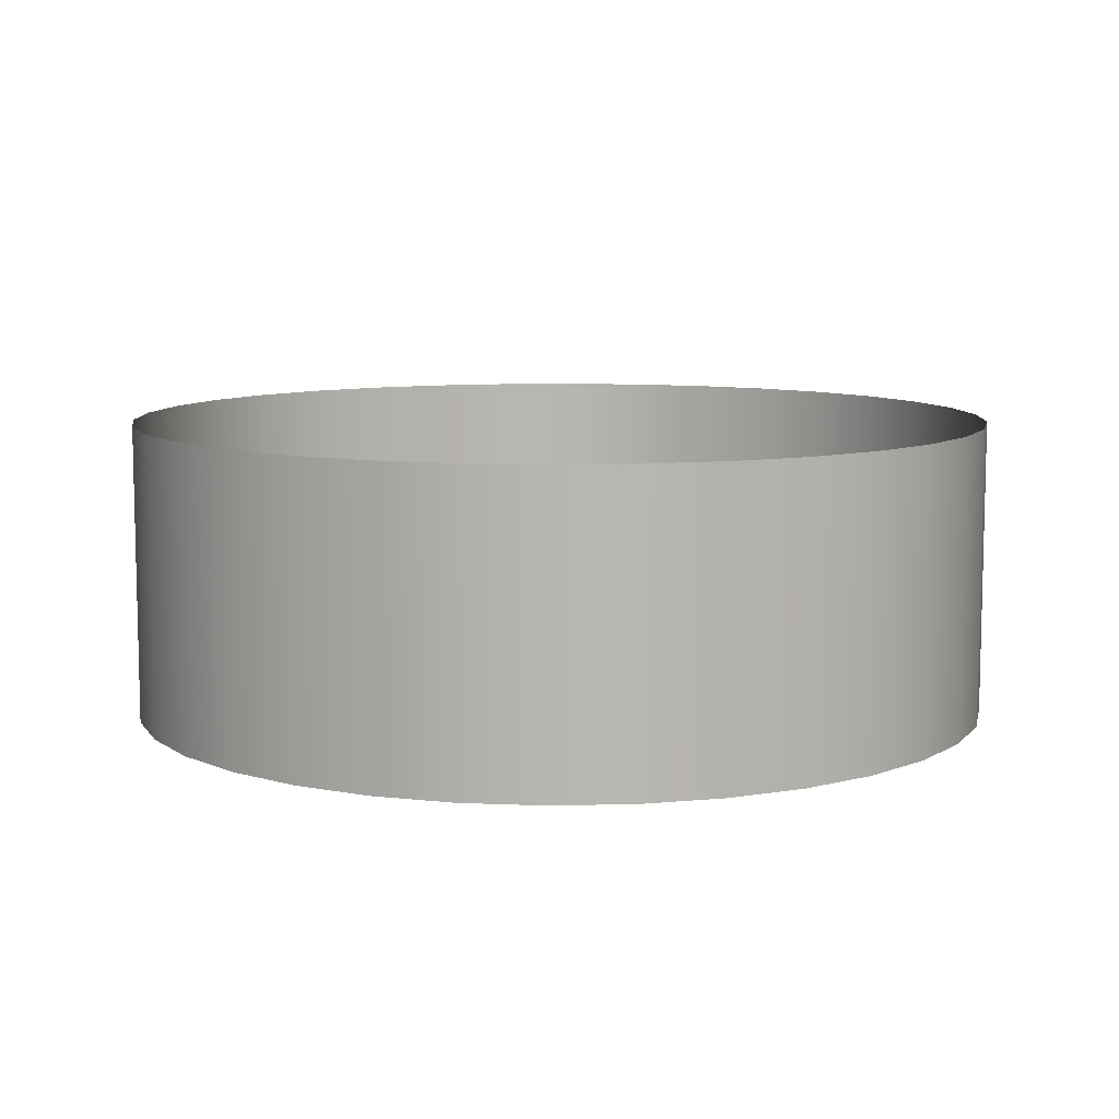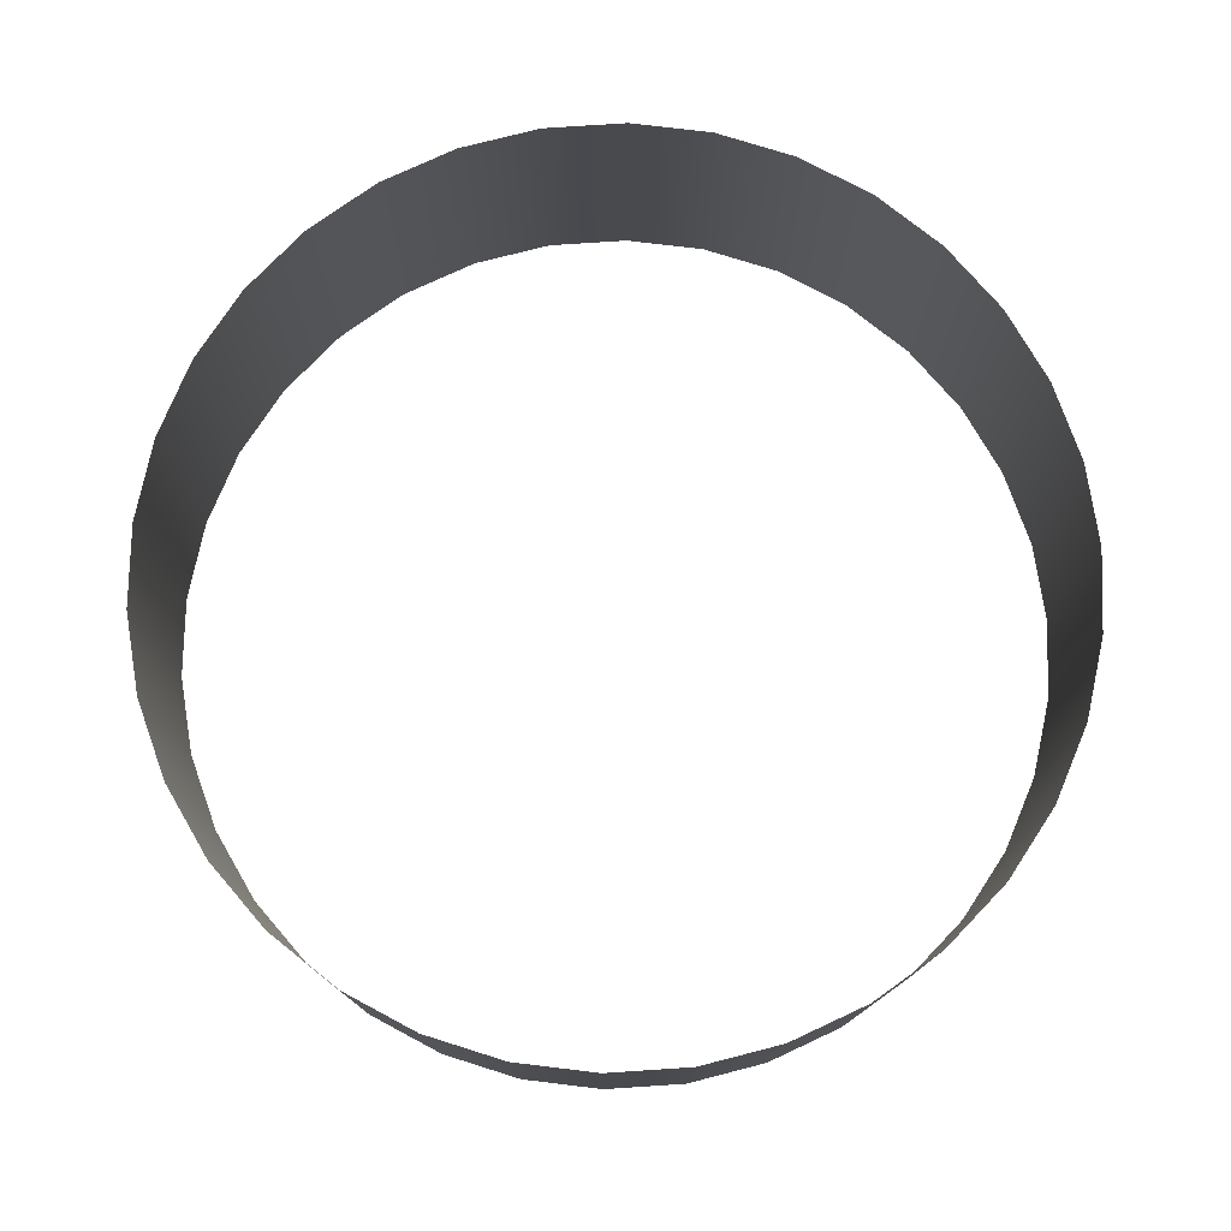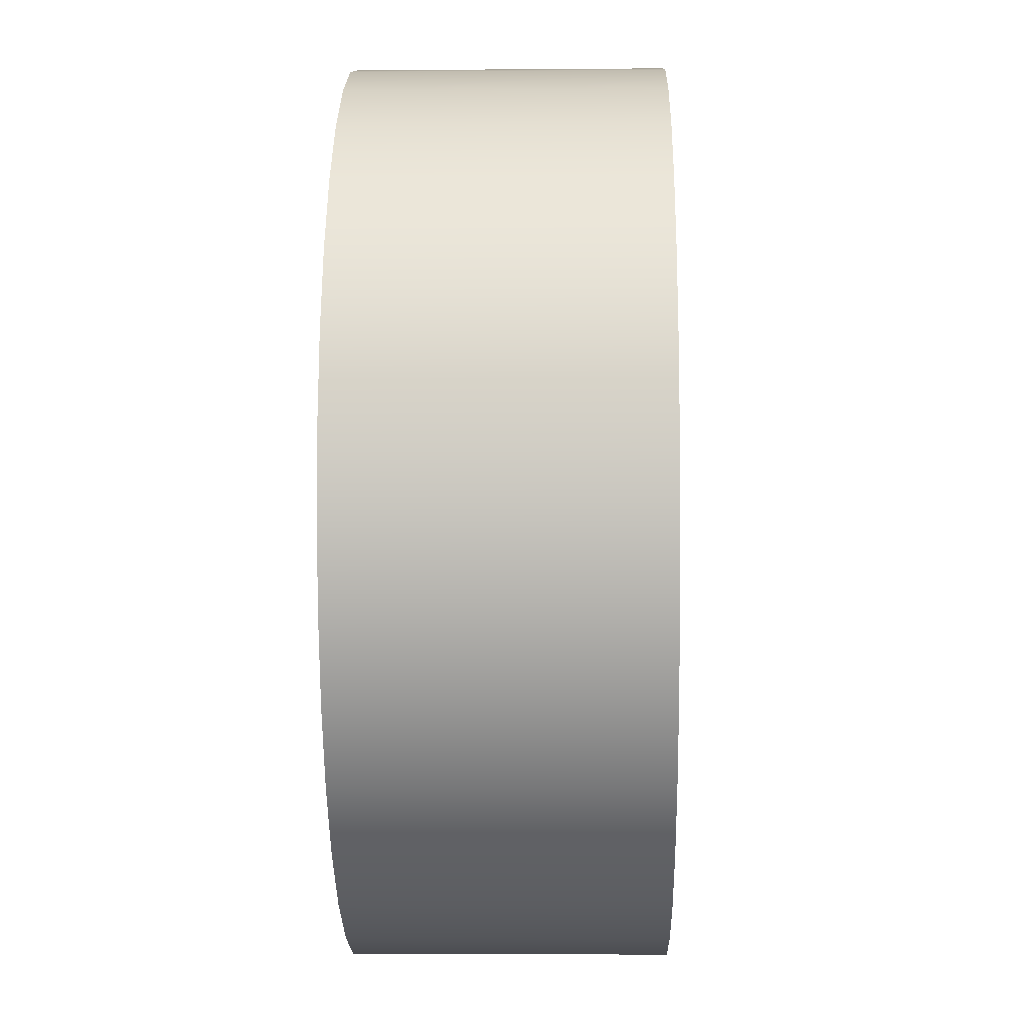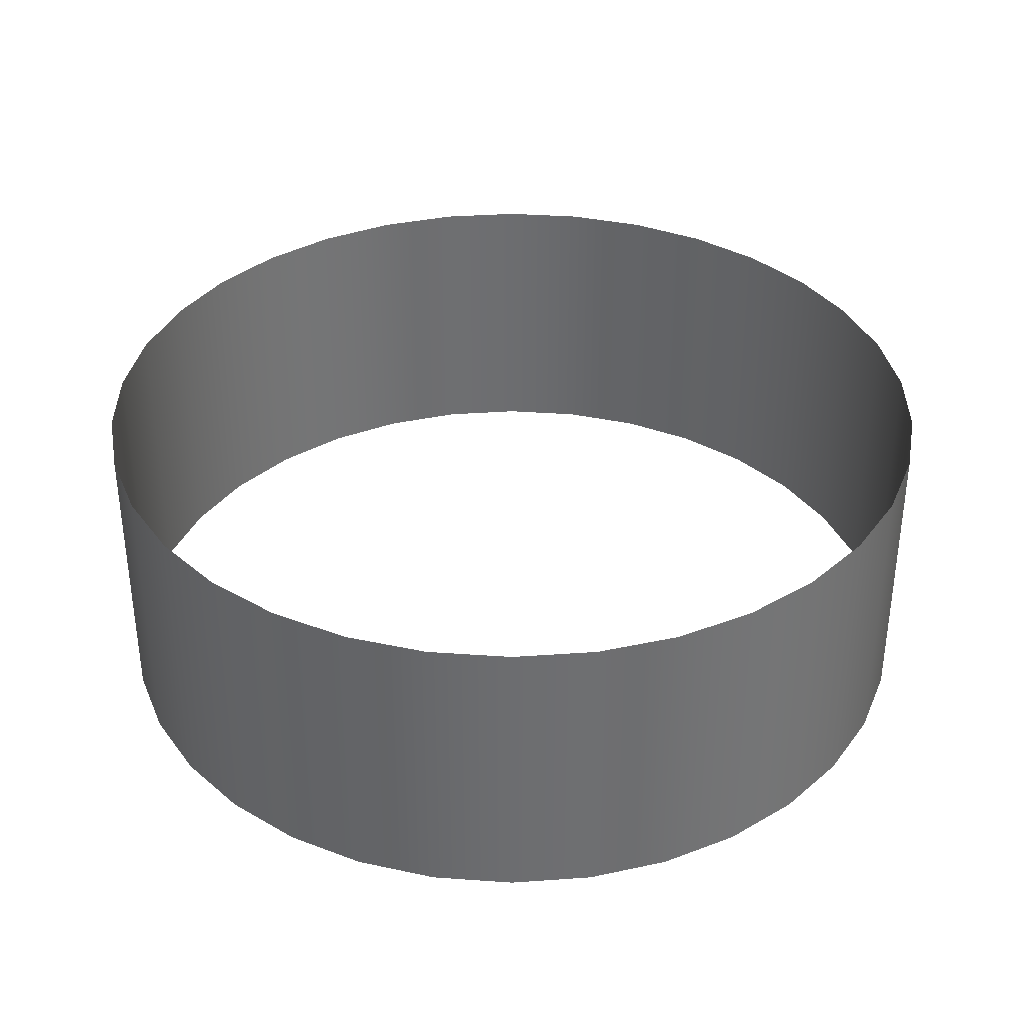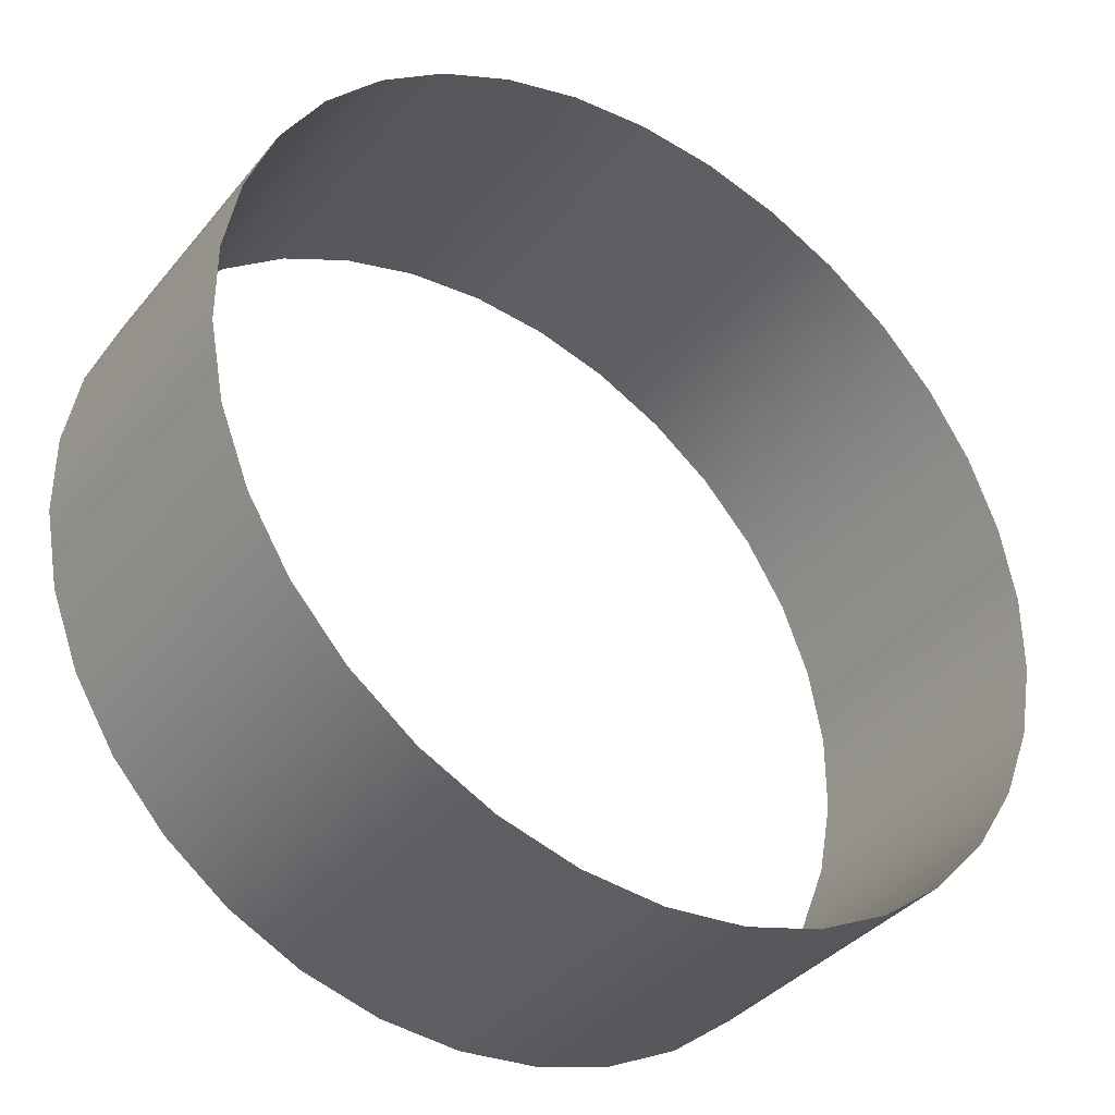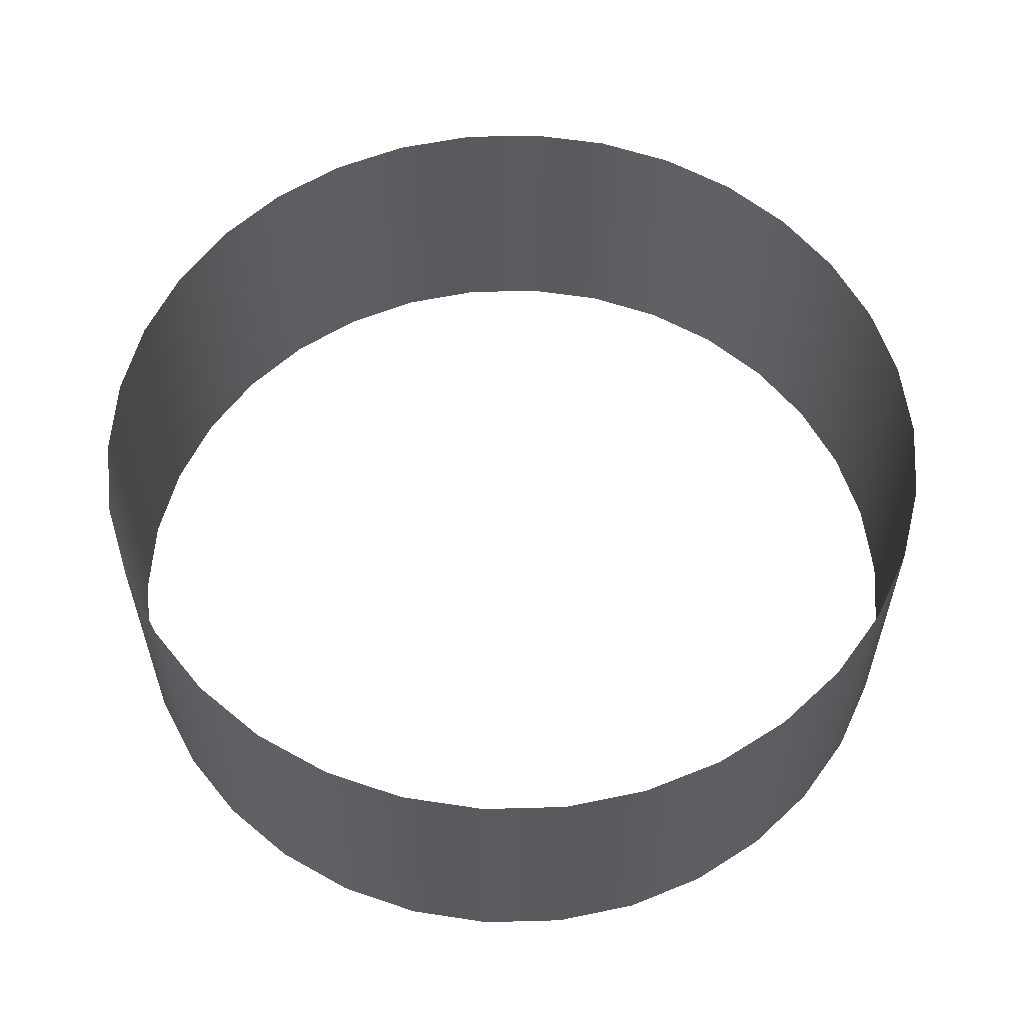
<metadata>
{"format":"obj","ext":"obj","renderer":"f3d","projection":"perspective","resolution":1024,"background":"white","views":[{"elev":8.8,"azim":-9.2,"up":"+Y"},{"elev":77.0,"azim":-62.0,"up":"+Y"},{"elev":-4.6,"azim":-88.5,"up":"+Z"},{"elev":36.0,"azim":84.7,"up":"+Y"},{"elev":-37.2,"azim":145.8,"up":"+Z"},{"elev":57.9,"azim":14.3,"up":"+Y"}]}
</metadata>
<code>
v  -23.02 -42.86 -123.1
v  -0 -42.86 -125.3
v  -0 42.86 -125.3
v  -23.02 42.86 -123.1
v  -45.25 -42.86 -116.8
v  -45.25 42.86 -116.8
v  -65.94 -42.86 -106.5
v  -65.94 42.86 -106.5
v  -84.38 -42.86 -92.57
v  -84.38 42.86 -92.57
v  -99.96 -42.86 -75.48
v  -99.96 42.86 -75.48
v  -112.1 -42.86 -55.83
v  -112.1 42.86 -55.83
v  -120.5 -42.86 -34.28
v  -120.5 42.86 -34.28
v  -124.7 -42.86 -11.56
v  -124.7 42.86 -11.56
v  -124.7 -42.86 11.56
v  -124.7 42.86 11.56
v  -120.5 -42.86 34.28
v  -120.5 42.86 34.28
v  -112.1 -42.86 55.83
v  -112.1 42.86 55.83
v  -99.96 -42.86 75.48
v  -99.96 42.86 75.48
v  -84.38 -42.86 92.57
v  -84.38 42.86 92.57
v  -65.94 -42.86 106.5
v  -65.94 42.86 106.5
v  -45.25 -42.86 116.8
v  -45.25 42.86 116.8
v  -23.02 -42.86 123.1
v  -23.02 42.86 123.1
v  0.0002 -42.86 125.3
v  0.0002 42.86 125.3
v  23.02 -42.86 123.1
v  23.02 42.86 123.1
v  45.25 -42.86 116.8
v  45.25 42.86 116.8
v  65.94 -42.86 106.5
v  65.94 42.86 106.5
v  84.39 -42.86 92.57
v  84.39 42.86 92.57
v  99.96 -42.86 75.48
v  99.96 42.86 75.48
v  112.1 -42.86 55.83
v  112.1 42.86 55.83
v  120.5 -42.86 34.28
v  120.5 42.86 34.28
v  124.7 -42.86 11.56
v  124.7 42.86 11.56
v  124.7 -42.86 -11.56
v  124.7 42.86 -11.56
v  120.5 -42.86 -34.28
v  120.5 42.86 -34.28
v  112.1 -42.86 -55.83
v  112.1 42.86 -55.83
v  99.96 -42.86 -75.48
v  99.96 42.86 -75.48
v  84.38 -42.86 -92.57
v  84.38 42.86 -92.57
v  65.94 -42.86 -106.5
v  65.94 42.86 -106.5
v  45.25 -42.86 -116.8
v  45.25 42.86 -116.8
v  23.02 -42.86 -123.1
v  23.02 42.86 -123.1
g Sphere001
f 1 2 3 4
f 5 1 4 6
f 7 5 6 8
f 9 7 8 10
f 11 9 10 12
f 13 11 12 14
f 15 13 14 16
f 17 15 16 18
f 19 17 18 20
f 21 19 20 22
f 23 21 22 24
f 25 23 24 26
f 27 25 26 28
f 29 27 28 30
f 31 29 30 32
f 33 31 32 34
f 35 33 34 36
f 37 35 36 38
f 39 37 38 40
f 41 39 40 42
f 43 41 42 44
f 45 43 44 46
f 47 45 46 48
f 49 47 48 50
f 51 49 50 52
f 53 51 52 54
f 55 53 54 56
f 57 55 56 58
f 59 57 58 60
f 61 59 60 62
f 63 61 62 64
f 65 63 64 66
f 67 65 66 68
f 2 67 68 3

</code>
